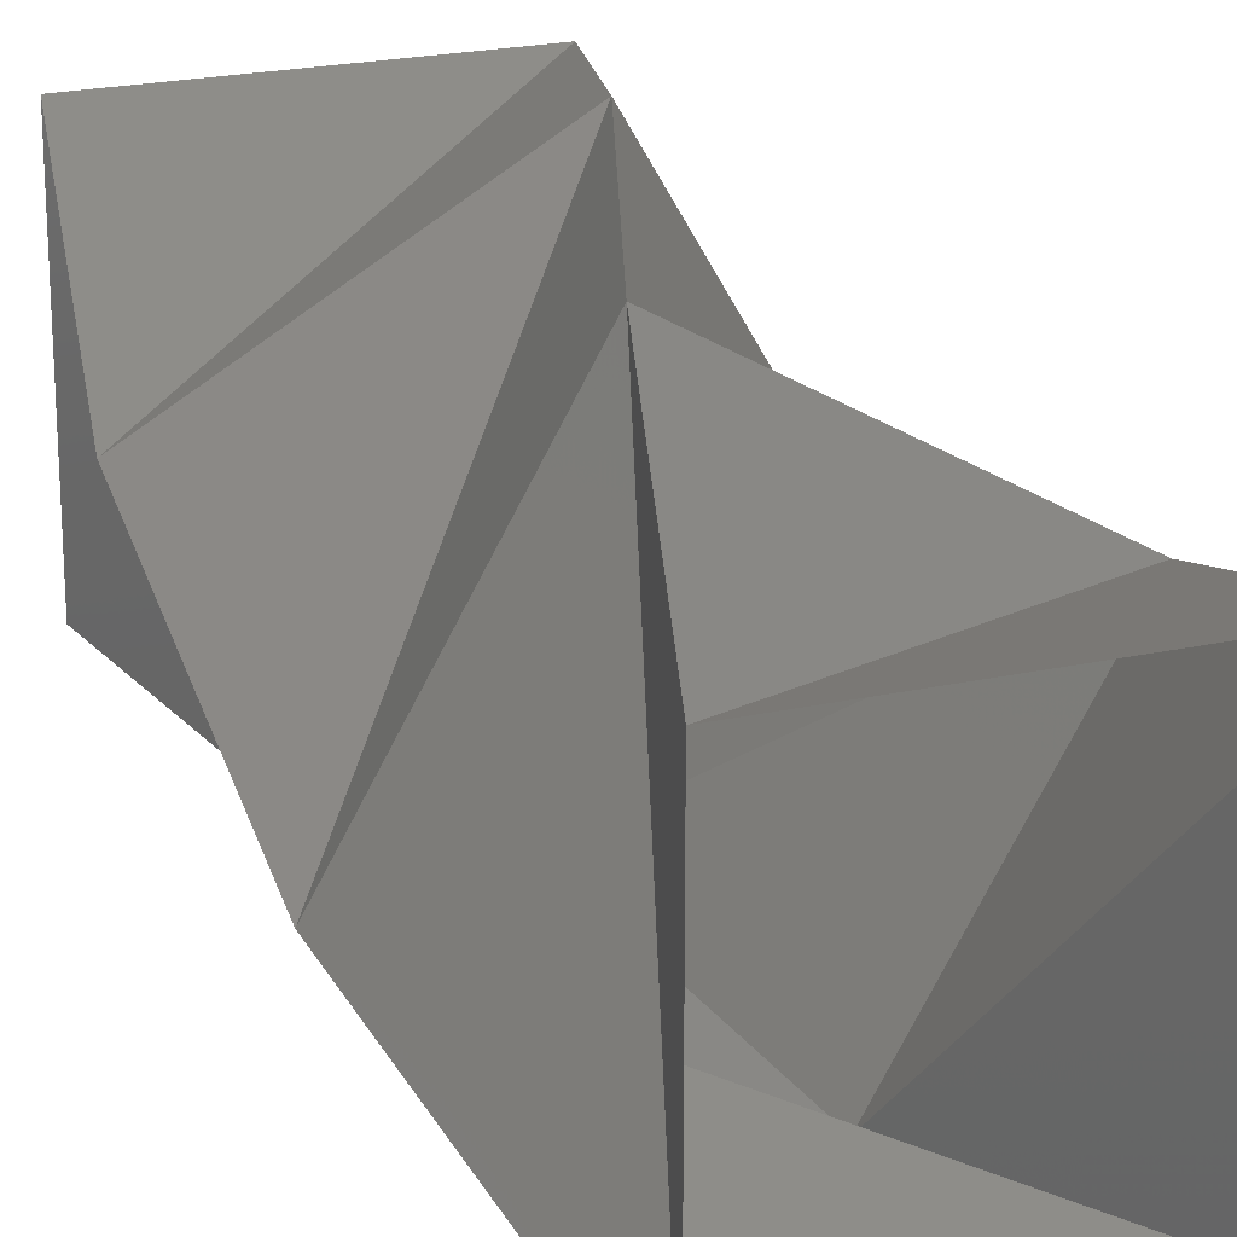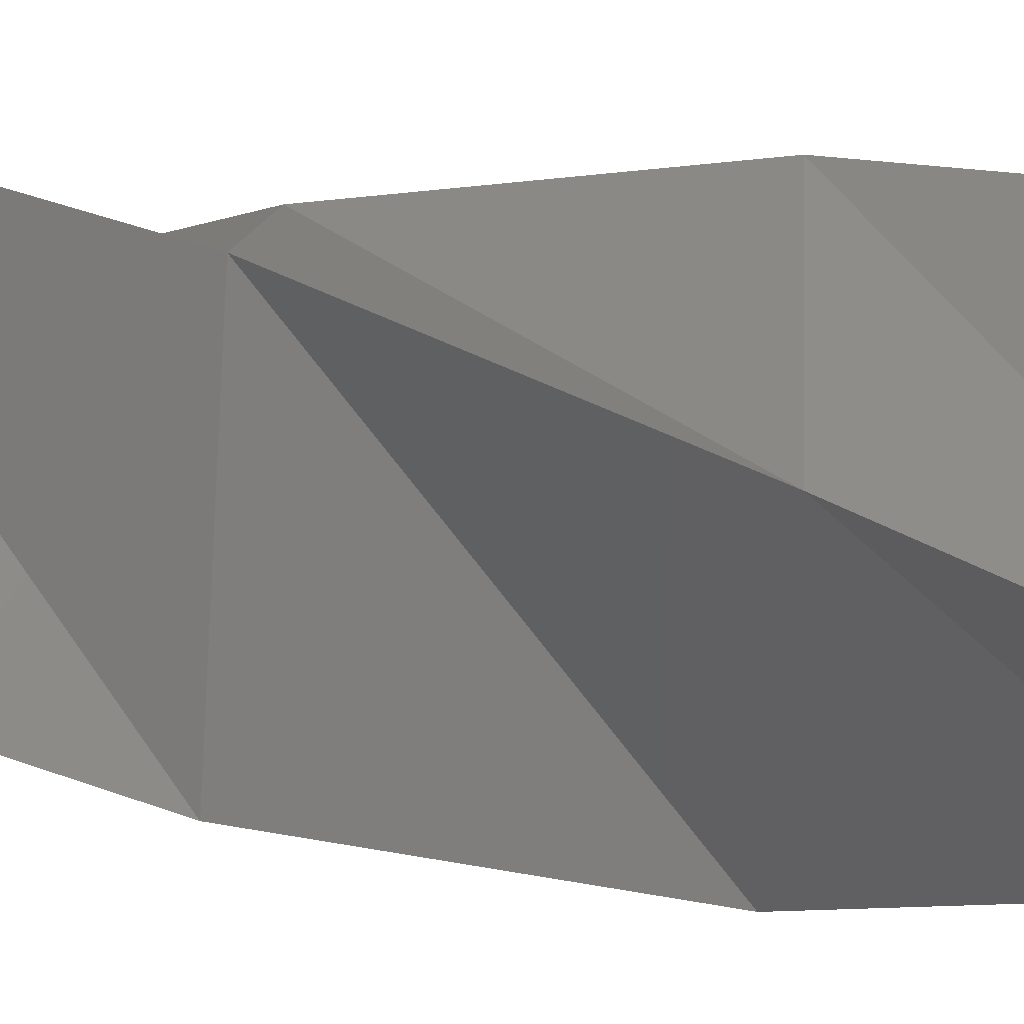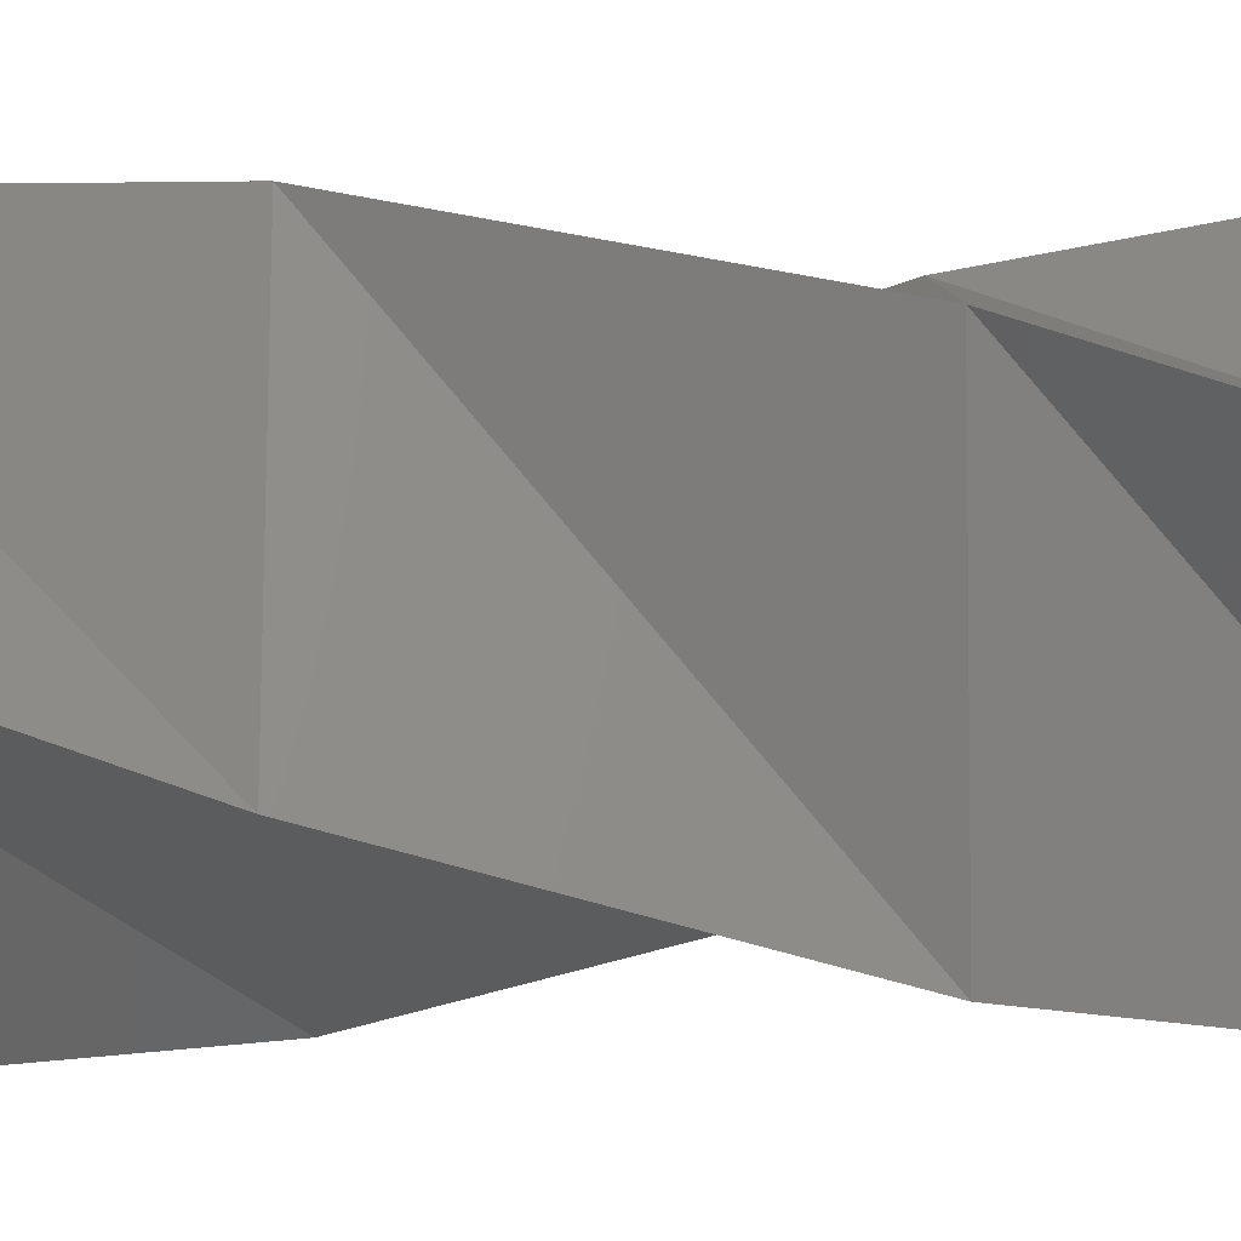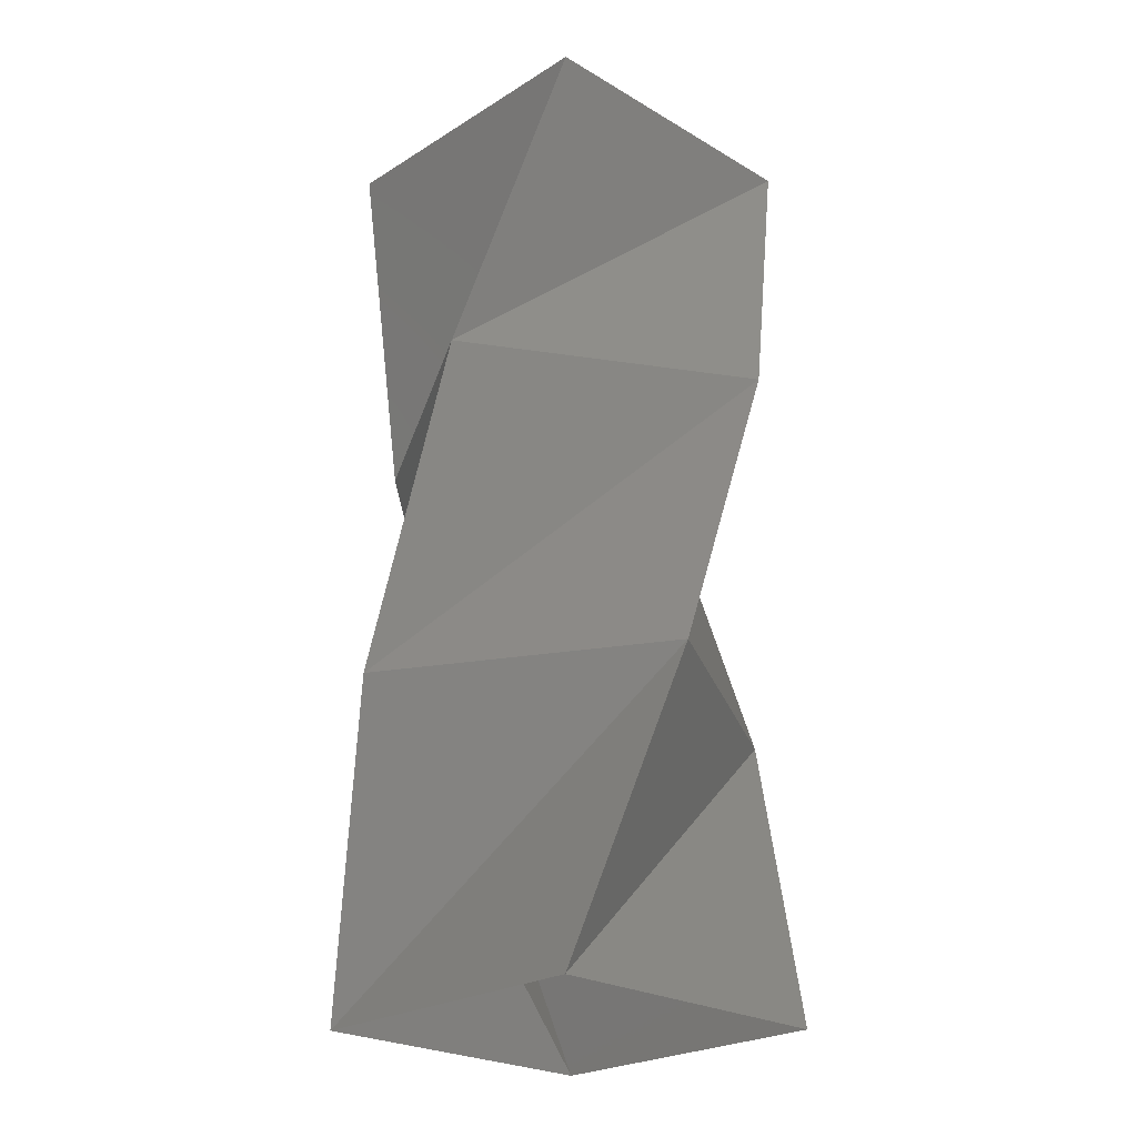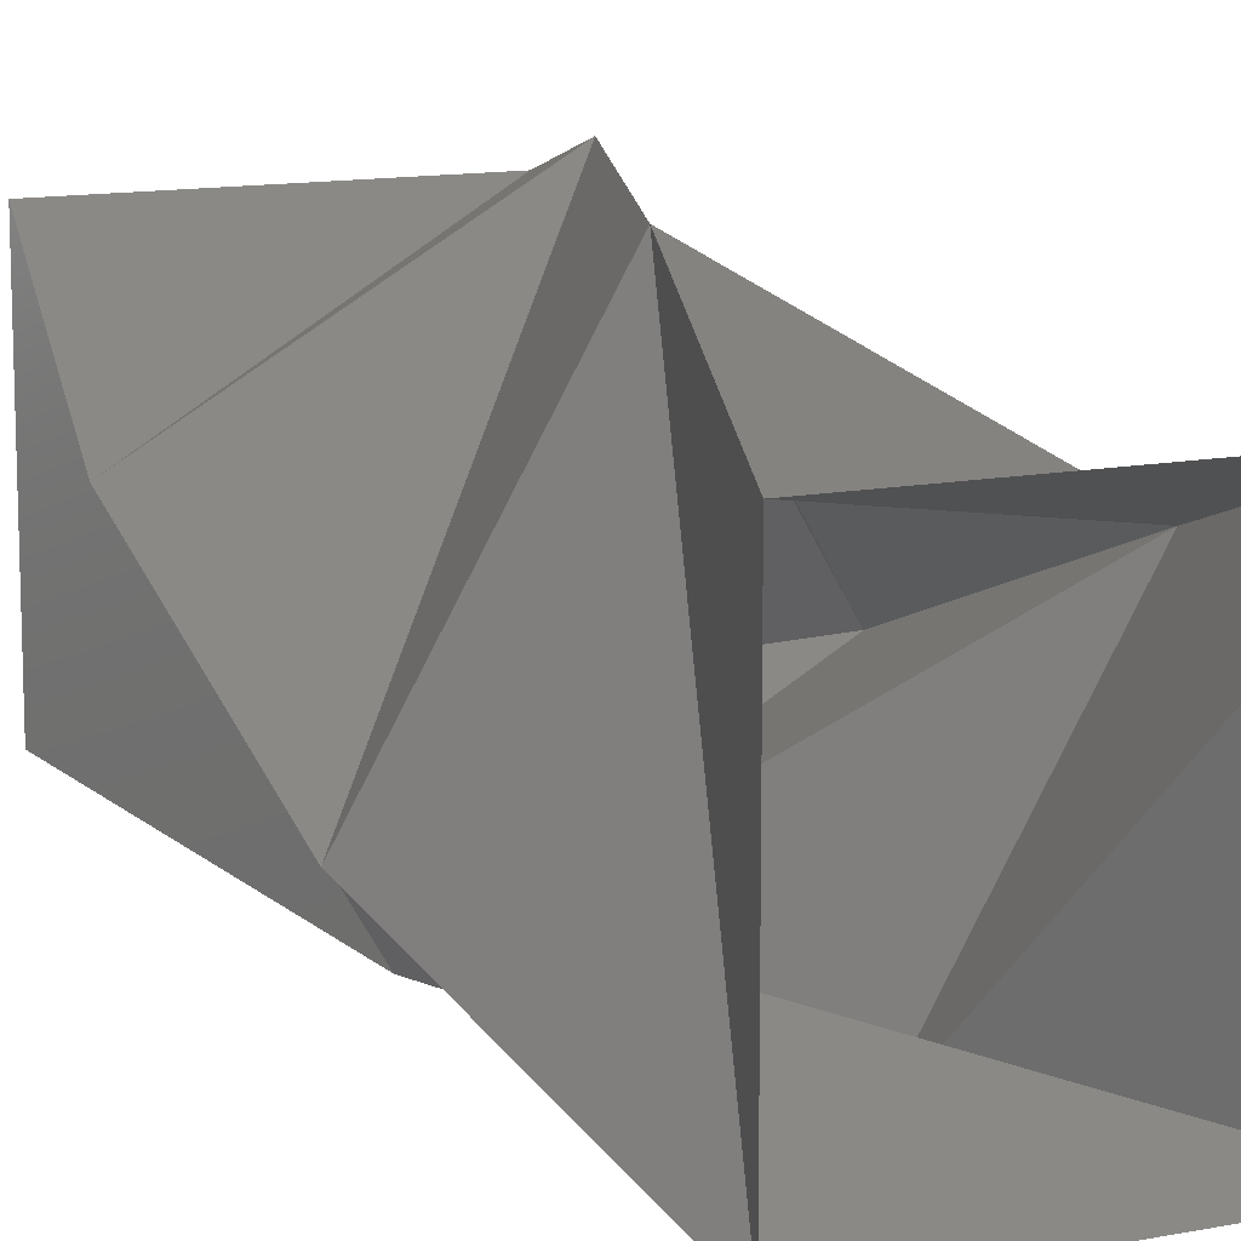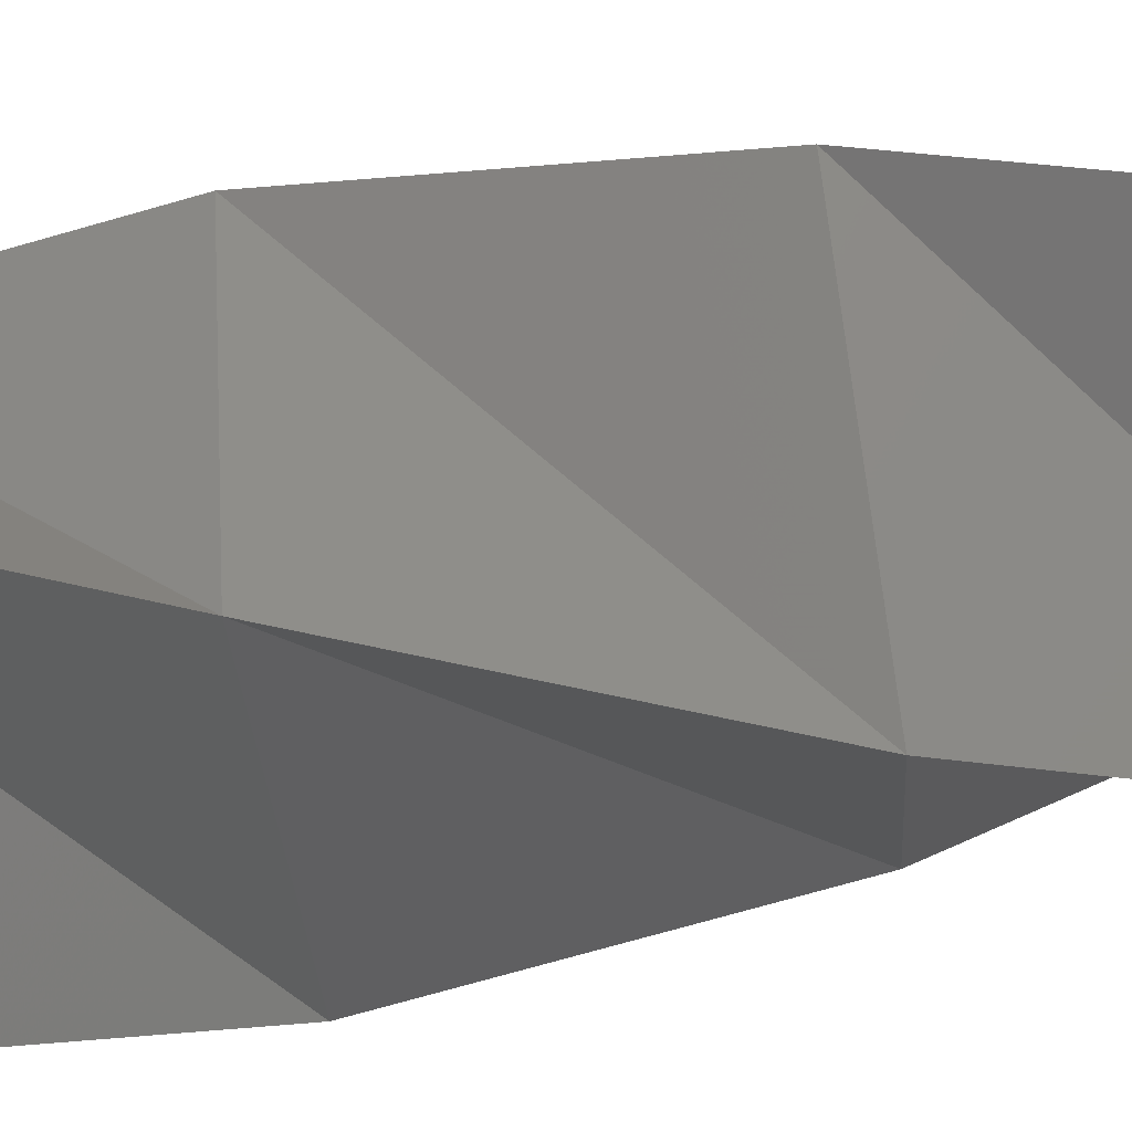
<metadata>
{"format":"stl","ext":"stl","renderer":"f3d","projection":"perspective","resolution":1024,"background":"white","views":[{"elev":21.9,"azim":158.7,"up":"+Y"},{"elev":69.5,"azim":-86.0,"up":"+Y"},{"elev":-53.3,"azim":-88.9,"up":"+Y"},{"elev":-24.2,"azim":135.7,"up":"+Z"},{"elev":12.7,"azim":155.5,"up":"+Y"},{"elev":-74.5,"azim":-81.9,"up":"+Y"}]}
</metadata>
<code>
# stl→obj: 16 verts, 24 faces
v 5 5 0
v 1.83 6.83 10
v 5 -5 0
v -6.83 1.83 10
v -5 5 0
v -1.83 -6.83 10
v -5 -5 0
v 6.83 -1.83 10
v -1.83 6.83 20
v -6.83 -1.83 20
v 1.83 -6.83 20
v 6.83 1.83 20
v -5 5 30
v -5 -5 30
v 5 -5 30
v 5 5 30
f 1 2 3
f 1 4 2
f 5 4 1
f 5 6 4
f 7 6 5
f 7 8 6
f 3 8 7
f 3 2 8
f 2 9 8
f 2 10 9
f 4 10 2
f 4 11 10
f 6 11 4
f 6 12 11
f 8 12 6
f 8 9 12
f 9 13 12
f 9 14 13
f 10 14 9
f 10 15 14
f 11 15 10
f 11 16 15
f 12 16 11
f 12 13 16

</code>
